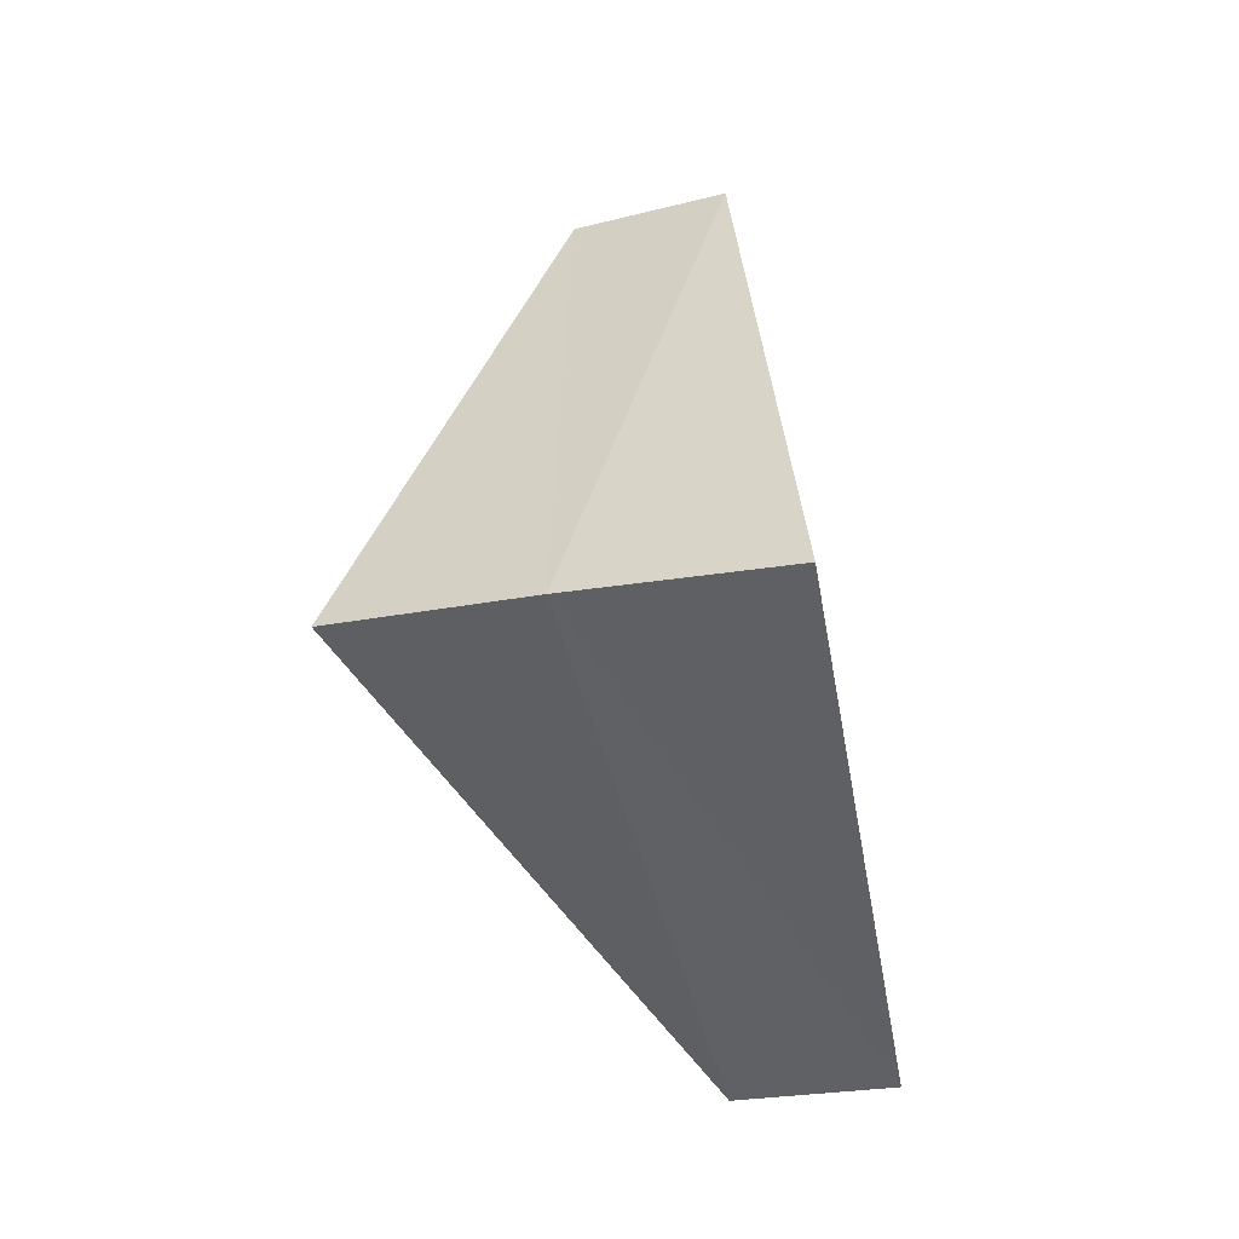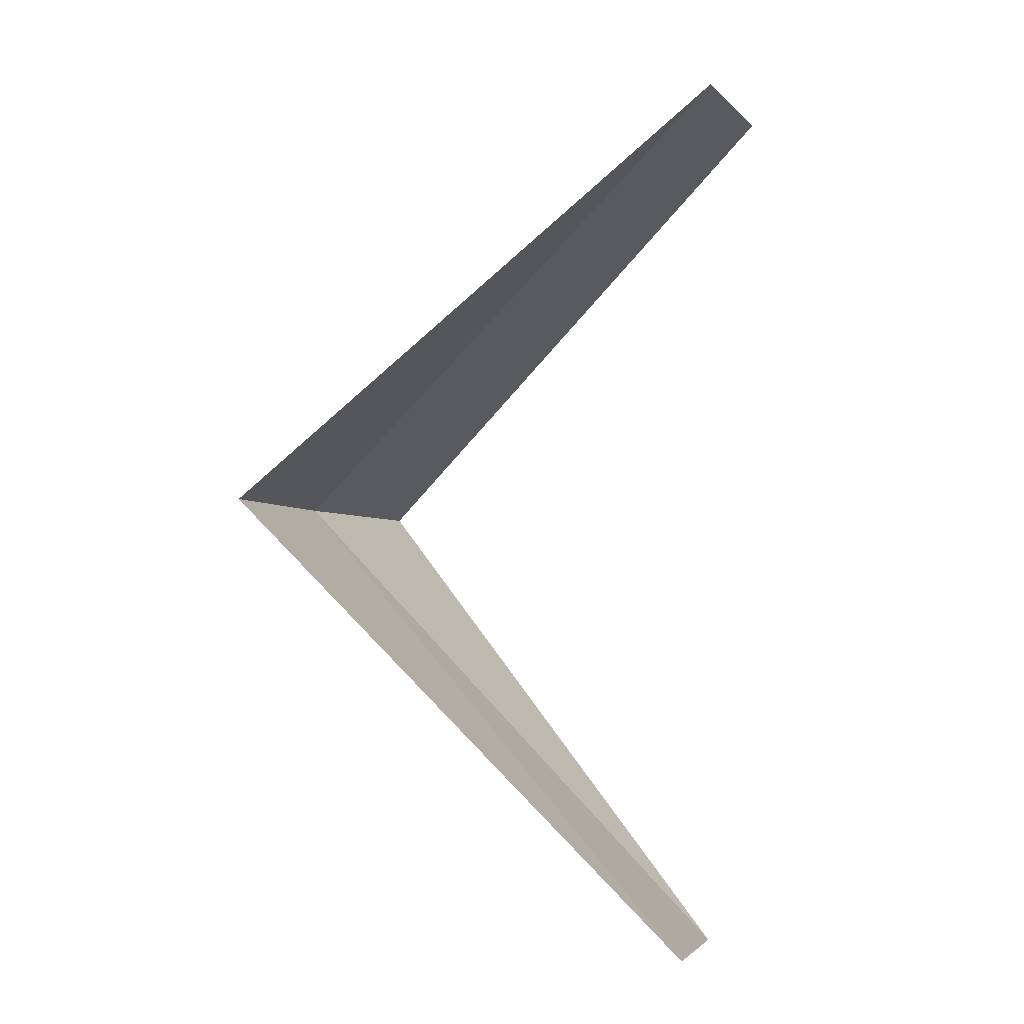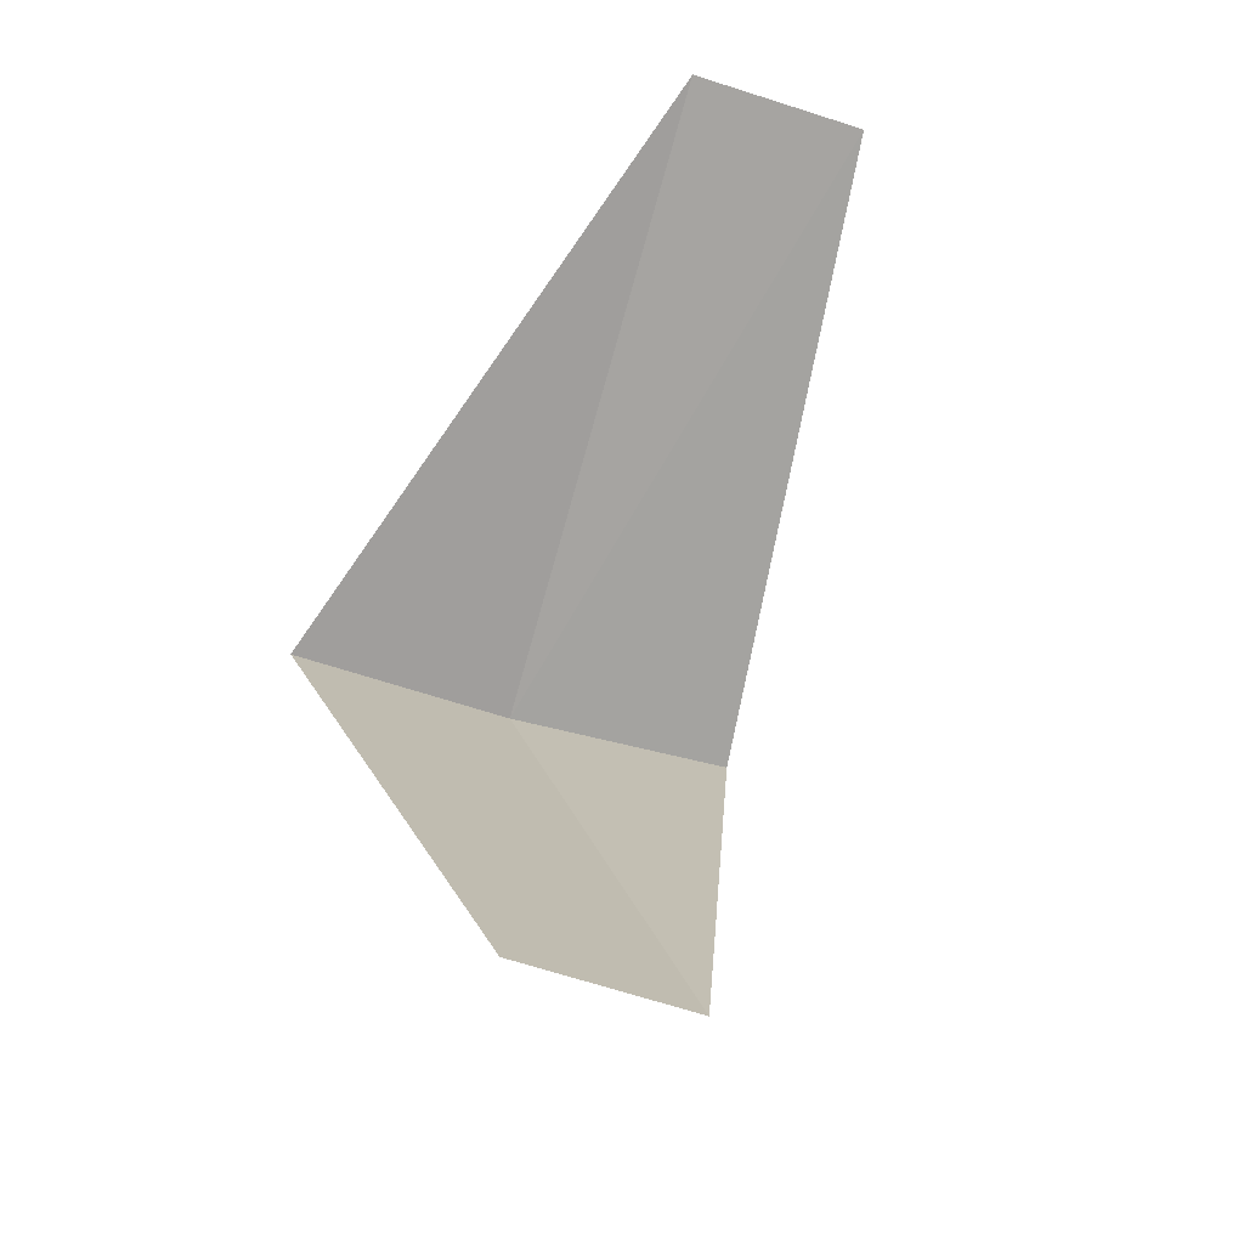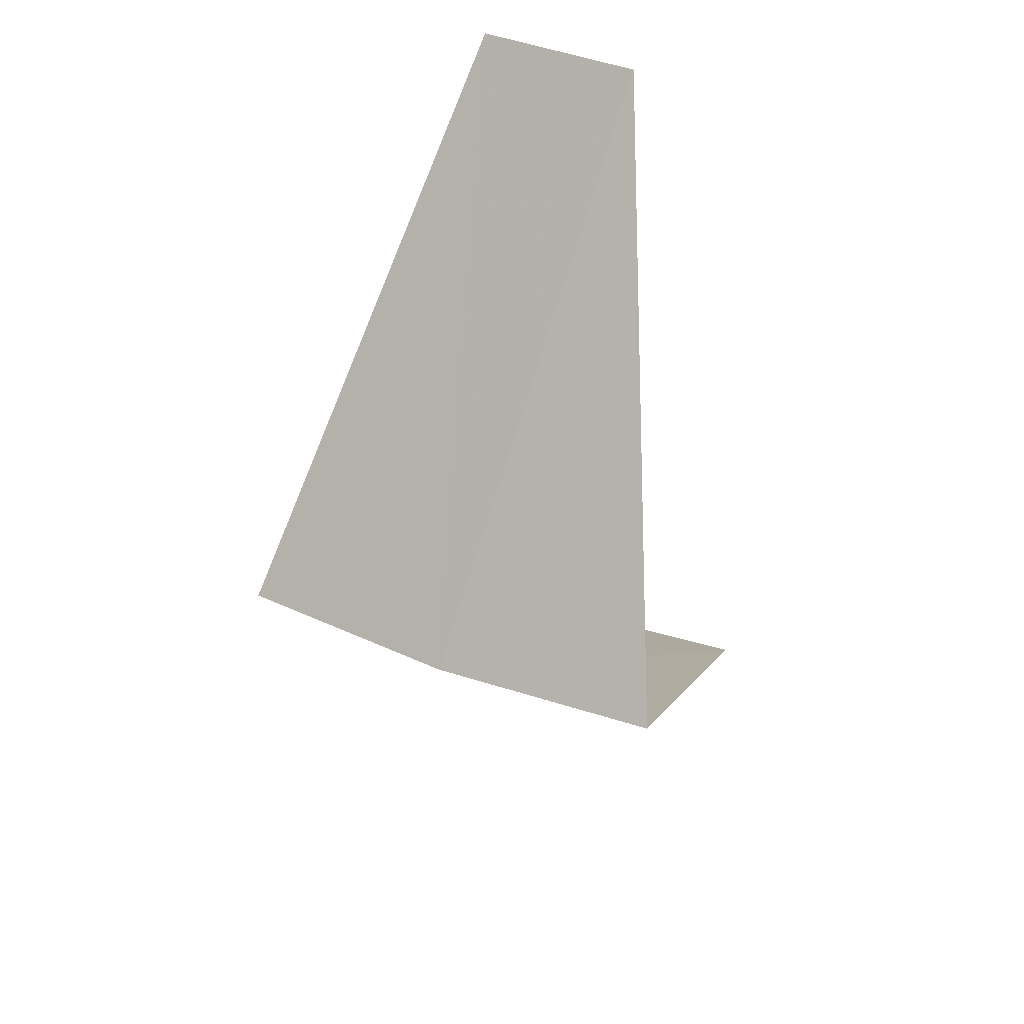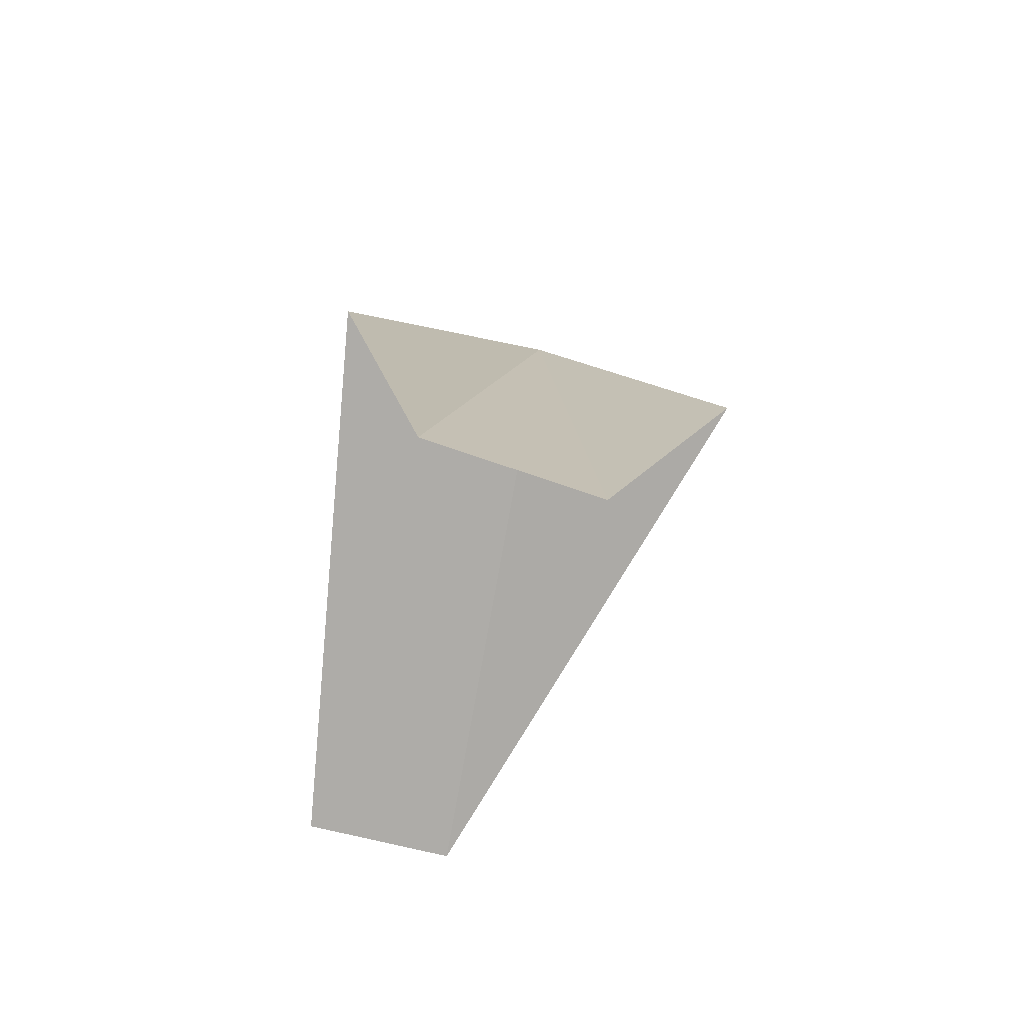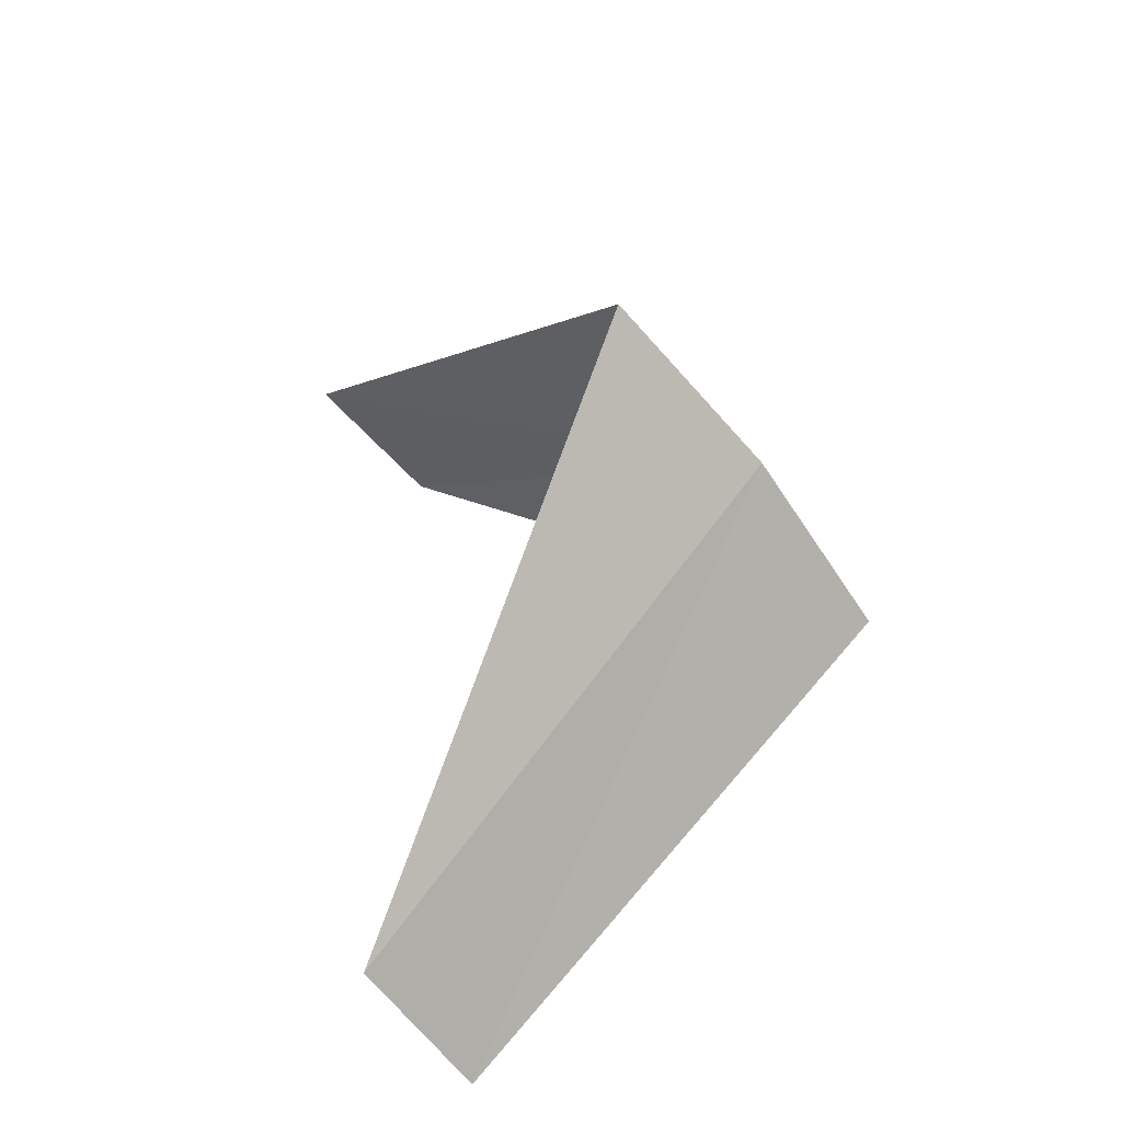
<metadata>
{"format":"obj","ext":"obj","renderer":"f3d","projection":"perspective","resolution":1024,"background":"white","views":[{"elev":-5.5,"azim":97.3,"up":"+Z"},{"elev":1.6,"azim":-176.5,"up":"+Z"},{"elev":-28.5,"azim":-127.1,"up":"+Z"},{"elev":49.9,"azim":101.3,"up":"+Z"},{"elev":57.3,"azim":-90.0,"up":"+Z"},{"elev":-60.4,"azim":21.2,"up":"+Z"}]}
</metadata>
<code>
v 3.874 -0.9948 21.92
v 2.906 -0.7461 20.92
v 3.719 -1.472 21.88
v 2.976 -0.376 20.96
v 3.968 -0.5013 21.96
v 2.789 -1.104 22.88
v 2.906 -0.7461 22.92
f 1 3 2
f 1 2 4
f 1 4 5
f 1 6 3
f 1 7 6
f 1 5 7

</code>
